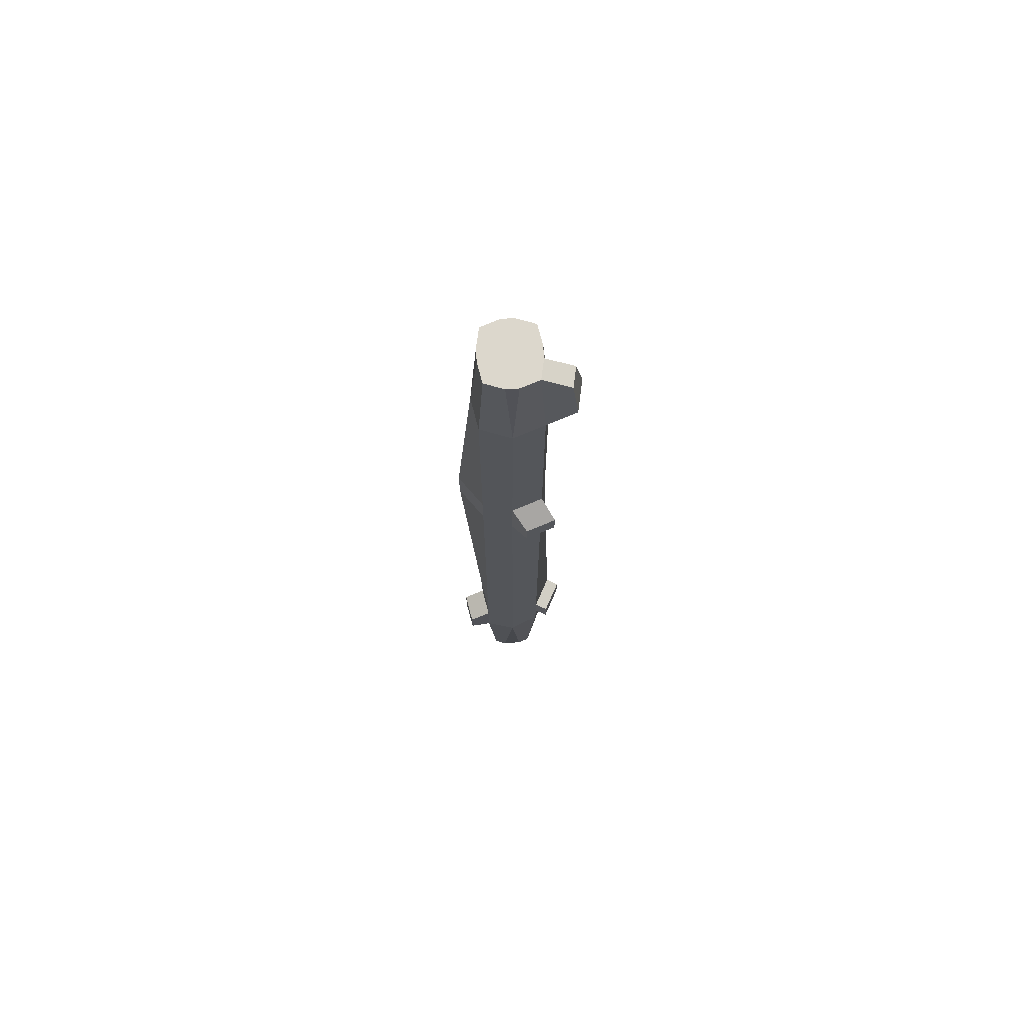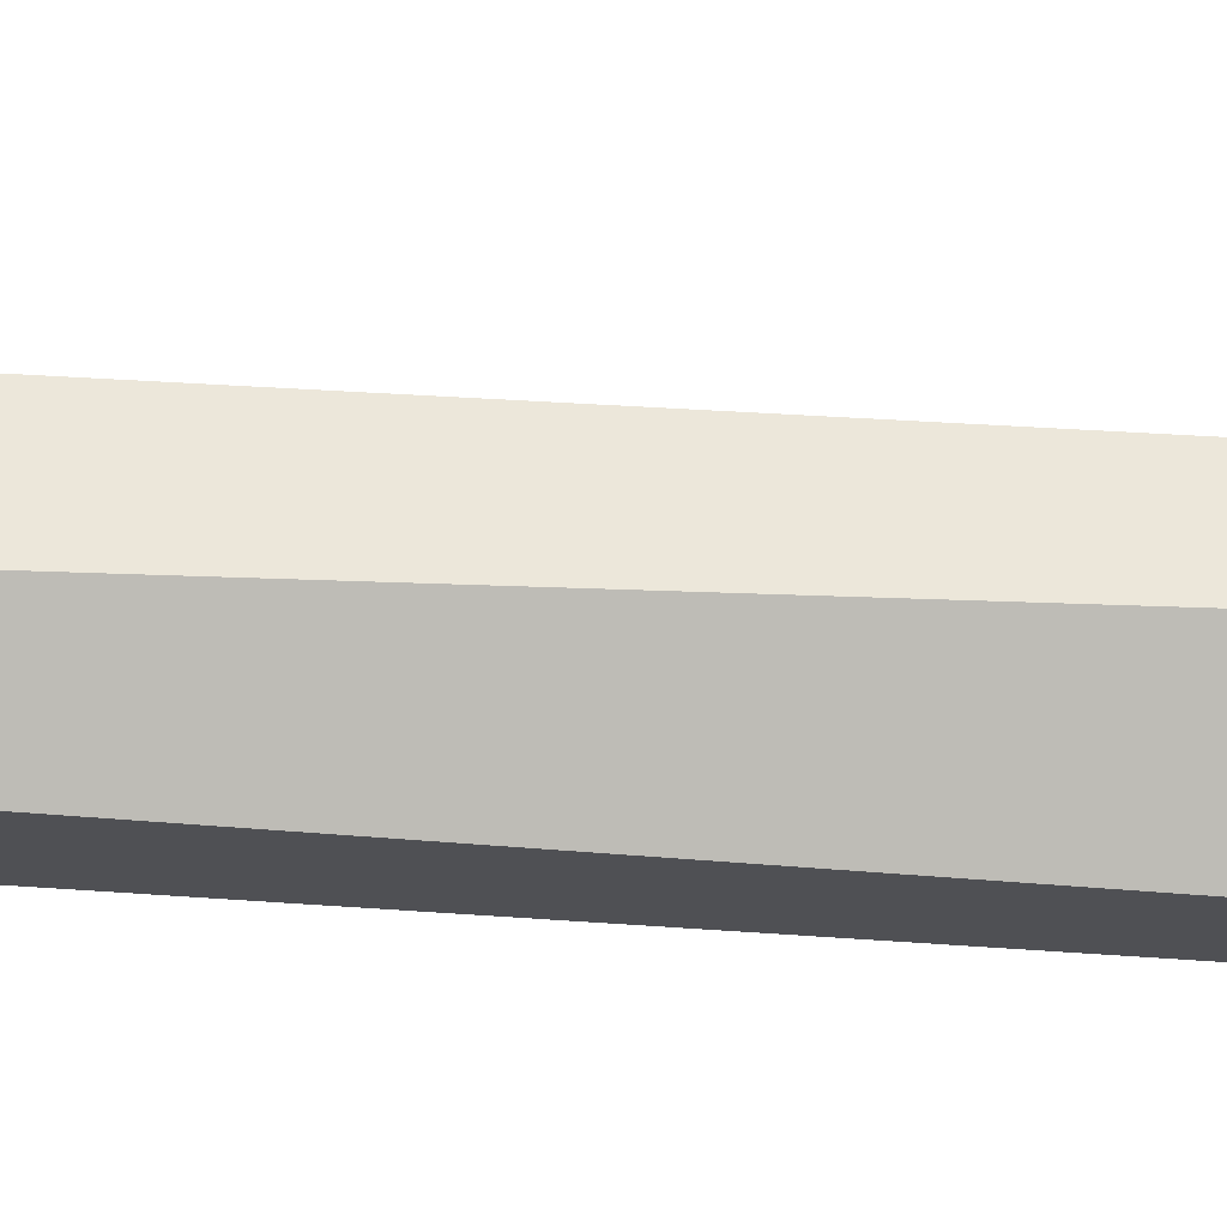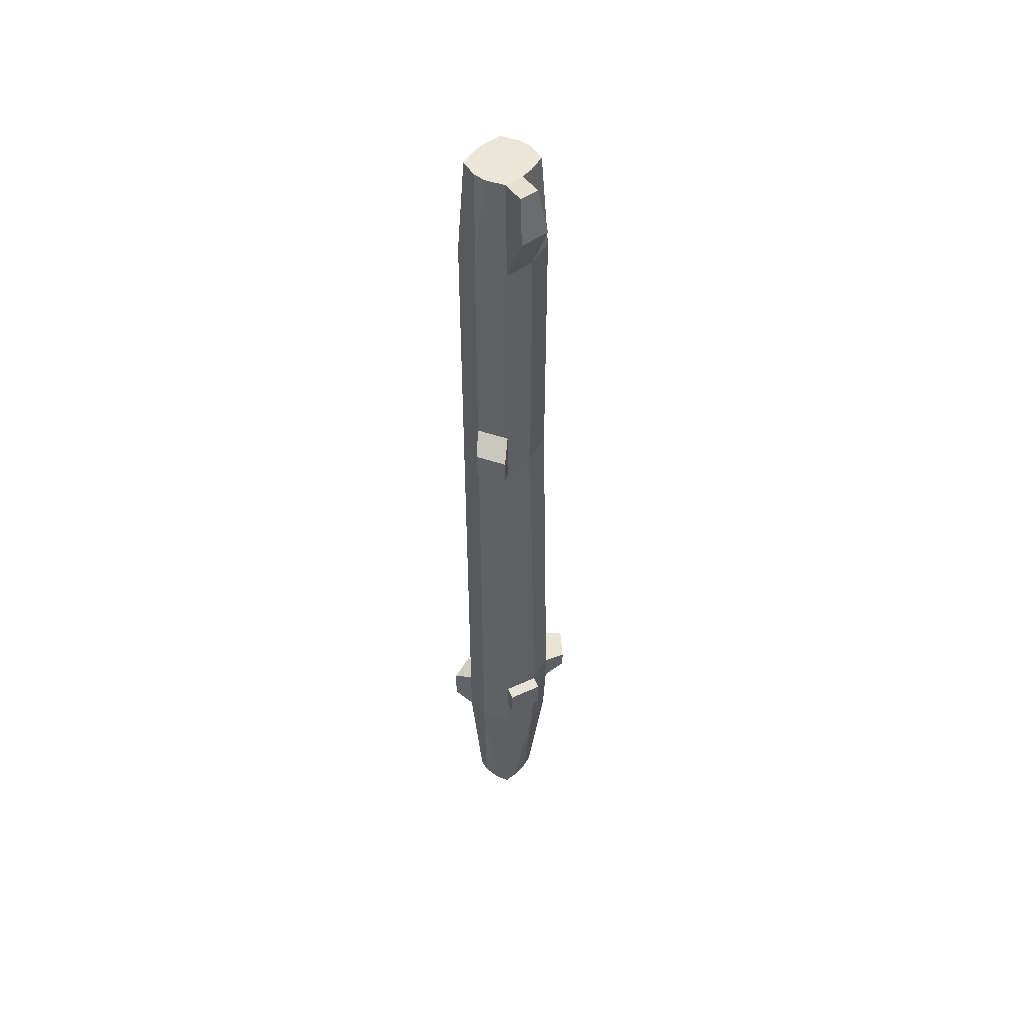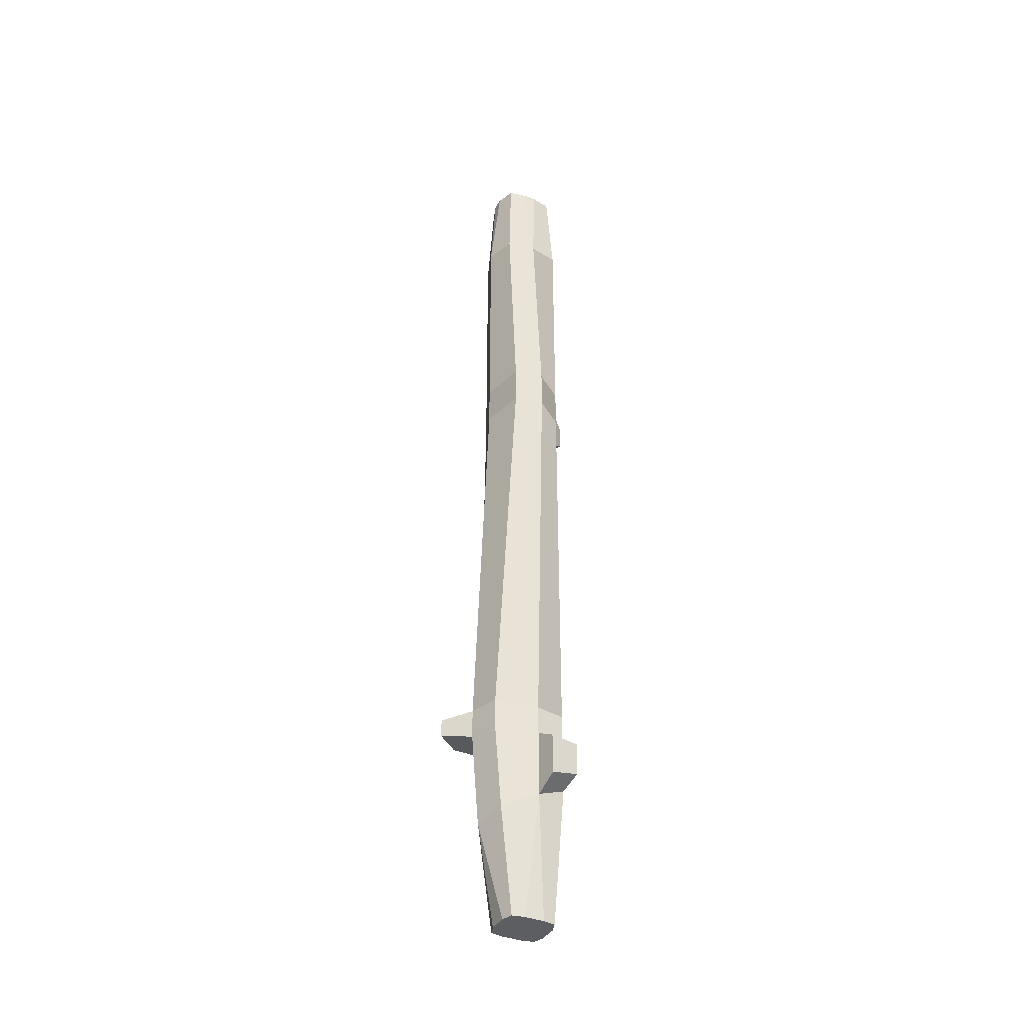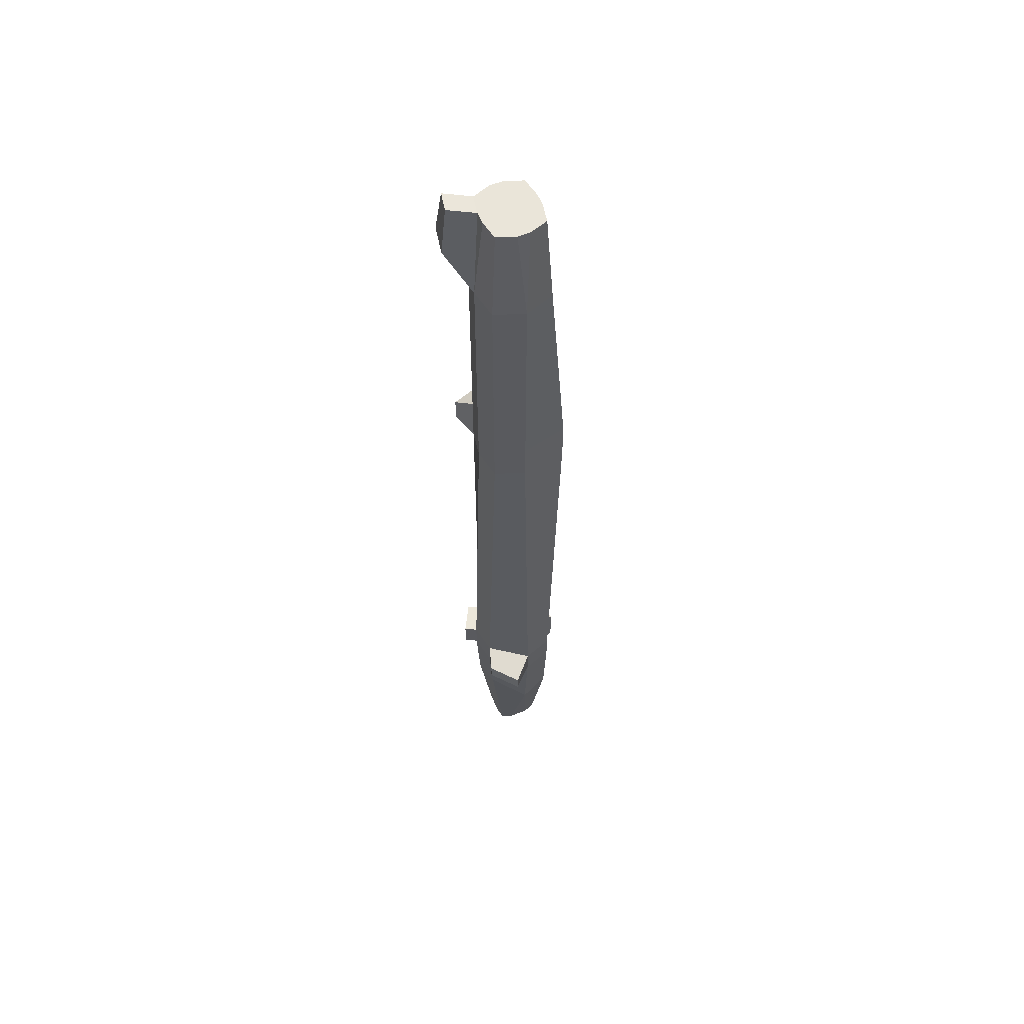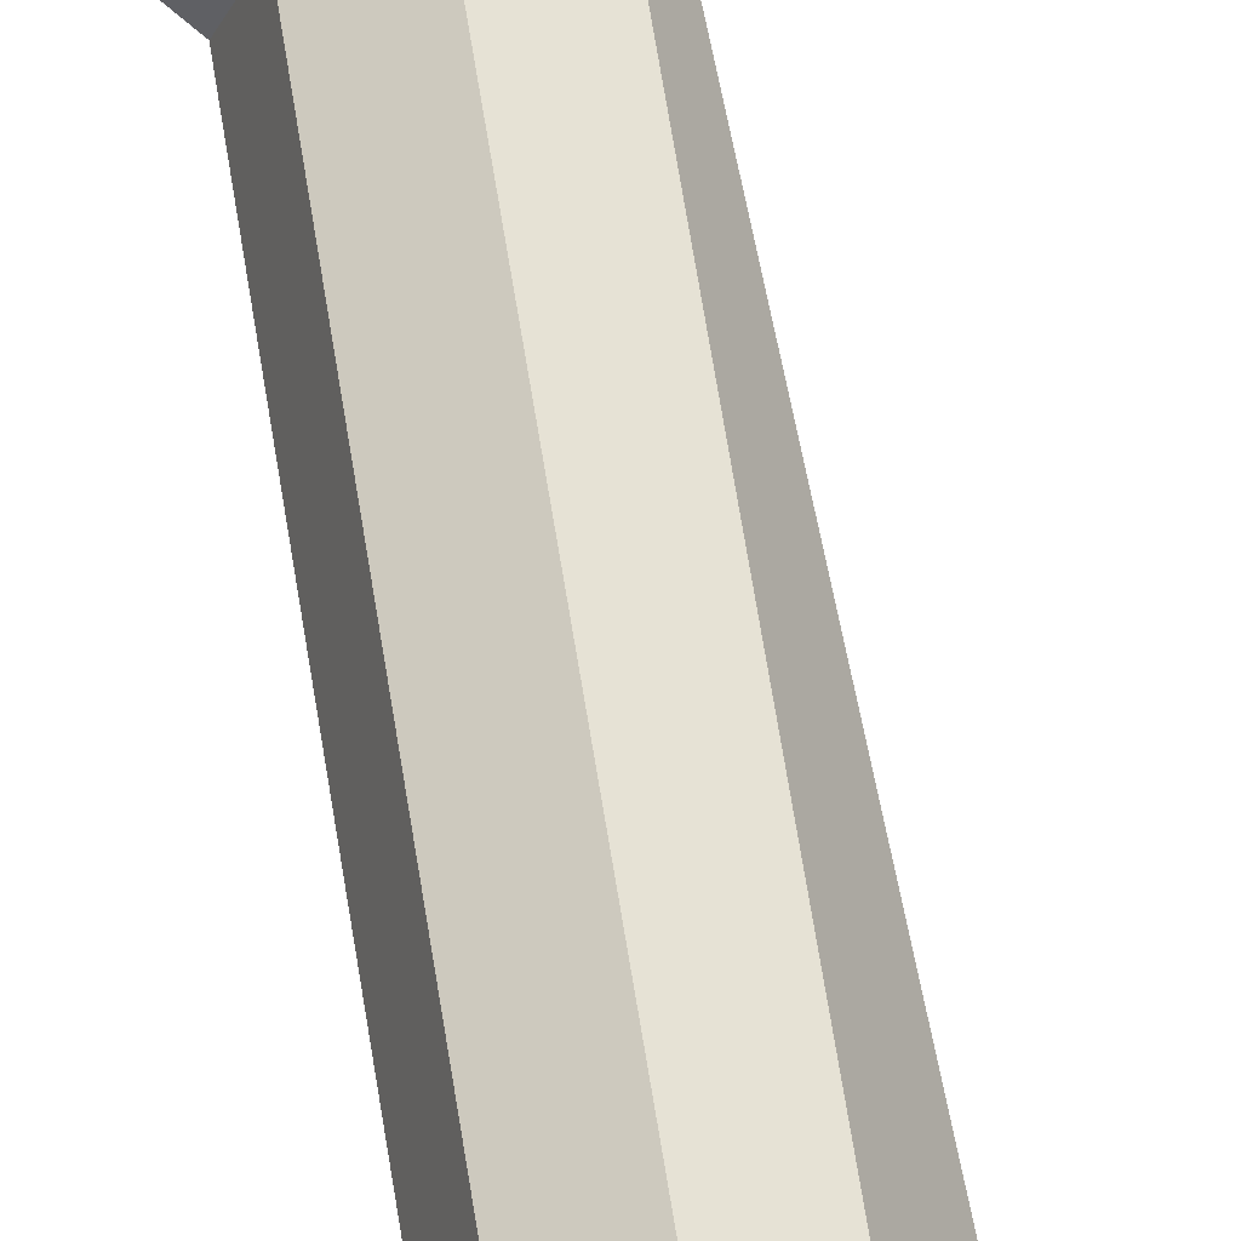
<metadata>
{"format":"obj","ext":"obj","renderer":"f3d","projection":"perspective","resolution":1024,"background":"white","views":[{"elev":73.0,"azim":86.4,"up":"+Z"},{"elev":-10.1,"azim":-97.8,"up":"+Y"},{"elev":49.2,"azim":130.0,"up":"+Z"},{"elev":-38.0,"azim":-26.7,"up":"+Z"},{"elev":58.4,"azim":-112.3,"up":"+Z"},{"elev":67.0,"azim":171.0,"up":"+Y"}]}
</metadata>
<code>
o Cube
v 0.1391 -1.91 -11.76
v 1.139 -1.716 -11.5
v 0.1391 -1.91 -10.38
v 1.139 -1.716 -10.38
v -1 -1.561 5.514
v -1 1 5.514
v 1 -1 5.514
v -1.353 0 5.514
v 0 -1.755 5.514
v 0 1.194 5.514
v -1 1 4.158
v 1 -1 4.158
v -1.353 0 4.158
v -1 -1.561 4.158
v 0 -1.755 4.158
v 0 1.194 4.158
v -1 1.337 -8.834
v 1 -1 -8.995
v -1.861 0 -8.995
v -1.507 -1 -8.995
v 1 1 -8.995
v 1.353 0 -8.995
v 0 -1.194 -8.995
v 0 1.532 -8.834
v -1 1.337 -9.818
v 1 -1 -9.98
v -1.861 0 -9.98
v -1.507 -1 -9.98
v 1 1 -9.98
v 1.353 0 -9.98
v 0 -1.194 -9.98
v 0 1.532 -9.818
v 1.619 1.413 5.261
v 0.9912 1.005 5.766
v 1.962 0.4416 5.261
v 1.353 -0.01288 5.766
v 1.619 1.413 4.41
v 0.9912 1.005 3.905
v 1.353 -0.01288 3.905
v 1.962 0.4416 4.41
v -1.785 1.581 -9.058
v -2.646 0.7671 -9.157
v -1.785 1.581 -9.657
v -2.646 0.7671 -9.756
v 0.9972 1.002 13.08
v 0.8466 0.8221 16.42
v 0.8466 -0.8221 16.42
v 1 -1 13.07
v -0.8466 0.8221 16.42
v -1 1 13.08
v -0.8466 -0.8221 16.42
v -1 -1 13.08
v -1.353 0 13.08
v -1.065 -0.2039 16.42
v -1.065 0.2039 16.42
v 1.353 -0.004049 13.08
v 1.065 0.2039 16.42
v 1.065 -0.2039 16.42
v -0.2039 0.9469 16.42
v 0.2039 0.9469 16.42
v 0 1.194 13.08
v 0.2039 -0.9469 16.42
v -0.2039 -0.9469 16.42
v 0 -1.194 13.07
v -0.2039 0.2039 16.42
v -0.2039 -0.2039 16.42
v 0.2039 -0.2039 16.42
v 0.2039 0.2039 16.42
v 1 1 -11.12
v 0.7506 0.7108 -16.42
v 0.7506 -0.7108 -16.42
v 1 -1 -11.82
v -0.7506 0.7108 -16.42
v -1 1.235 -11.83
v -1.278 -1 -12.89
v -0.7506 -0.7108 -16.42
v 0.8846 -0.3315 -16.42
v 0.8846 0.3315 -16.42
v 1.353 0 -11.45
v -0.8846 -0.3315 -16.42
v -1.612 0 -13.14
v -0.8846 0.3315 -16.42
v -0.3315 -0.7922 -16.42
v 0.3315 -0.7922 -16.42
v 0 -1.194 -12.25
v 0.3315 0.7922 -16.42
v -0.3315 0.7922 -16.42
v 0 1.416 -12.08
v 0.3315 0.3315 -16.42
v 0.3315 -0.3315 -16.42
v -0.3315 -0.3315 -16.42
v -0.3315 0.3315 -16.42
v 0.5522 1.82 16.57
v 0.3482 2.068 14.99
v 1.345 1.875 14.99
v 1.195 1.696 16.57
v 1.213 1.401 -9.98
v 1.213 1.401 -8.995
v 0.213 1.932 -9.818
v 0.213 1.932 -8.834
f 52 53 8 5
f 10 6 50 61
f 82 73 87 92
f 53 50 6 8
f 38 16 10 34
f 79 69 29 30
f 88 74 25 32
f 12 39 36 7
f 1 2 4 3
f 5 9 64 52
f 9 7 48 64
f 28 27 81 75
f 75 85 31 28
f 34 10 61 45
f 40 37 33 35
f 47 58 67 62
f 14 15 9 5
f 63 66 54 51
f 21 24 16 38
f 57 46 60 68
f 15 12 7 9
f 65 59 49 55
f 16 11 6 10
f 24 17 11 16
f 23 18 12 15
f 18 22 39 12
f 20 23 15 14
f 22 21 38 39
f 5 8 13 14
f 8 6 11 13
f 29 32 99 97
f 28 31 23 20
f 26 30 22 18
f 30 29 21 22
f 31 26 18 23
f 32 25 17 24
f 14 13 19 20
f 13 11 17 19
f 27 25 74 81
f 84 90 77 71
f 72 79 30 26
f 31 85 1 3
f 76 80 91 83
f 89 86 70 78
f 20 19 27 28
f 19 17 41 42
f 38 34 33 37
f 40 35 36 39
f 34 36 35 33
f 37 40 39 38
f 7 36 56 48
f 42 41 43 44
f 25 27 44 43
f 27 19 42 44
f 17 25 43 41
f 53 54 55
f 56 57 58
f 59 60 61
f 62 63 64
f 65 66 67 68
f 55 49 50 53
f 58 47 48 56
f 61 50 49 59
f 64 48 47 62
f 51 54 53 52
f 46 57 56 45
f 65 55 54 66
f 60 46 96 93
f 52 64 63 51
f 57 68 67 58
f 66 63 62 67
f 59 65 68 60
f 36 34 45 56
f 77 78 79
f 80 81 82
f 83 84 85
f 86 87 88
f 89 90 91 92
f 85 75 76 83
f 79 72 71 77
f 80 76 75 81
f 88 69 70 86
f 69 79 78 70
f 73 82 81 74
f 89 78 77 90
f 72 85 84 71
f 74 88 87 73
f 82 92 91 80
f 90 84 83 91
f 86 89 92 87
f 69 88 32 29
f 26 31 3 4
f 72 26 4 2
f 85 72 2 1
f 95 94 93 96
f 46 45 95 96
f 45 61 94 95
f 61 60 93 94
f 97 99 100 98
f 24 21 98 100
f 21 29 97 98
f 32 24 100 99

</code>
